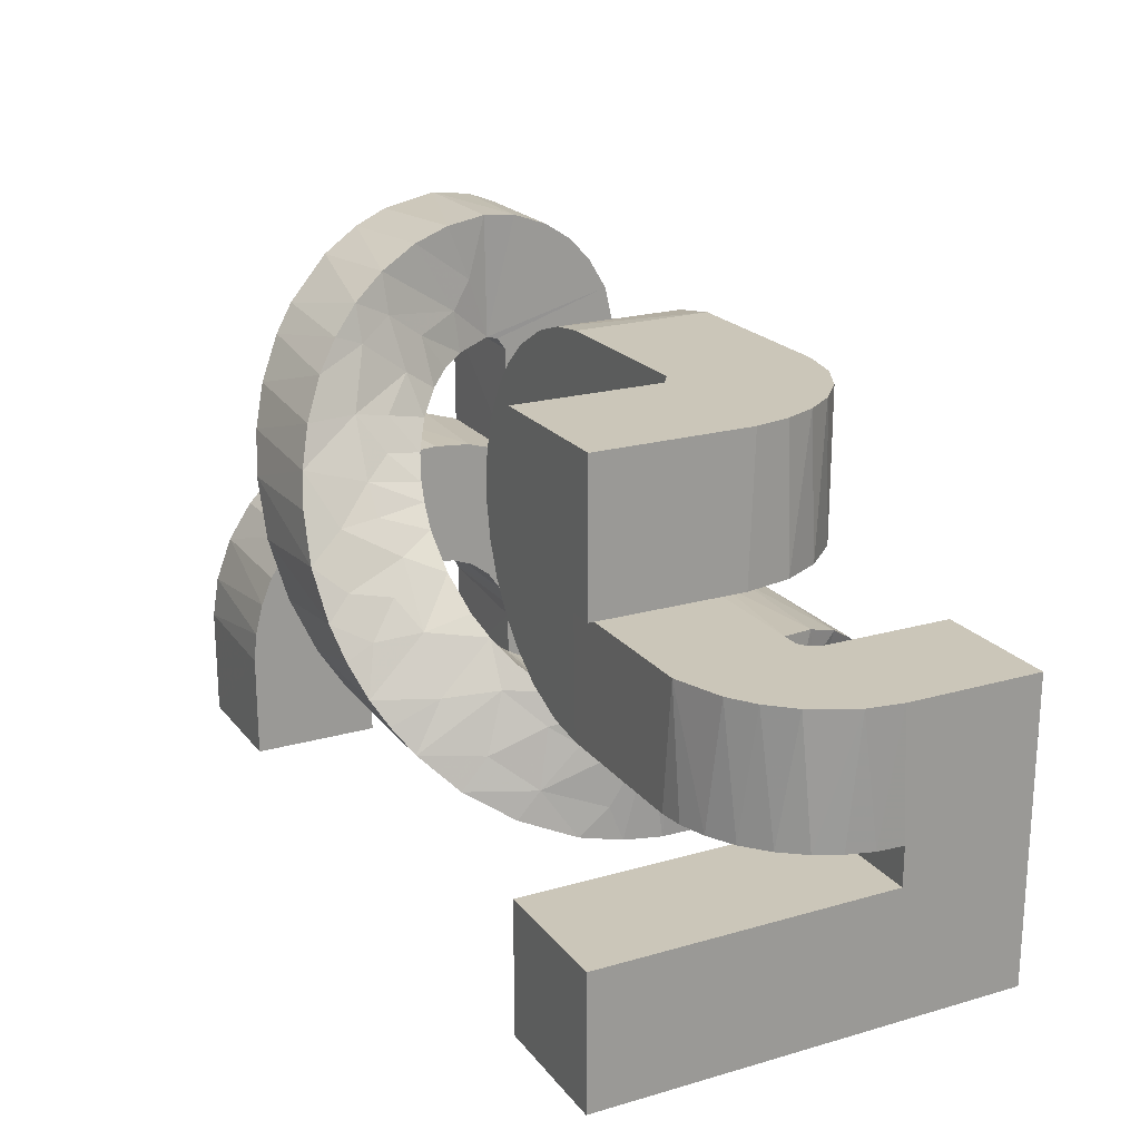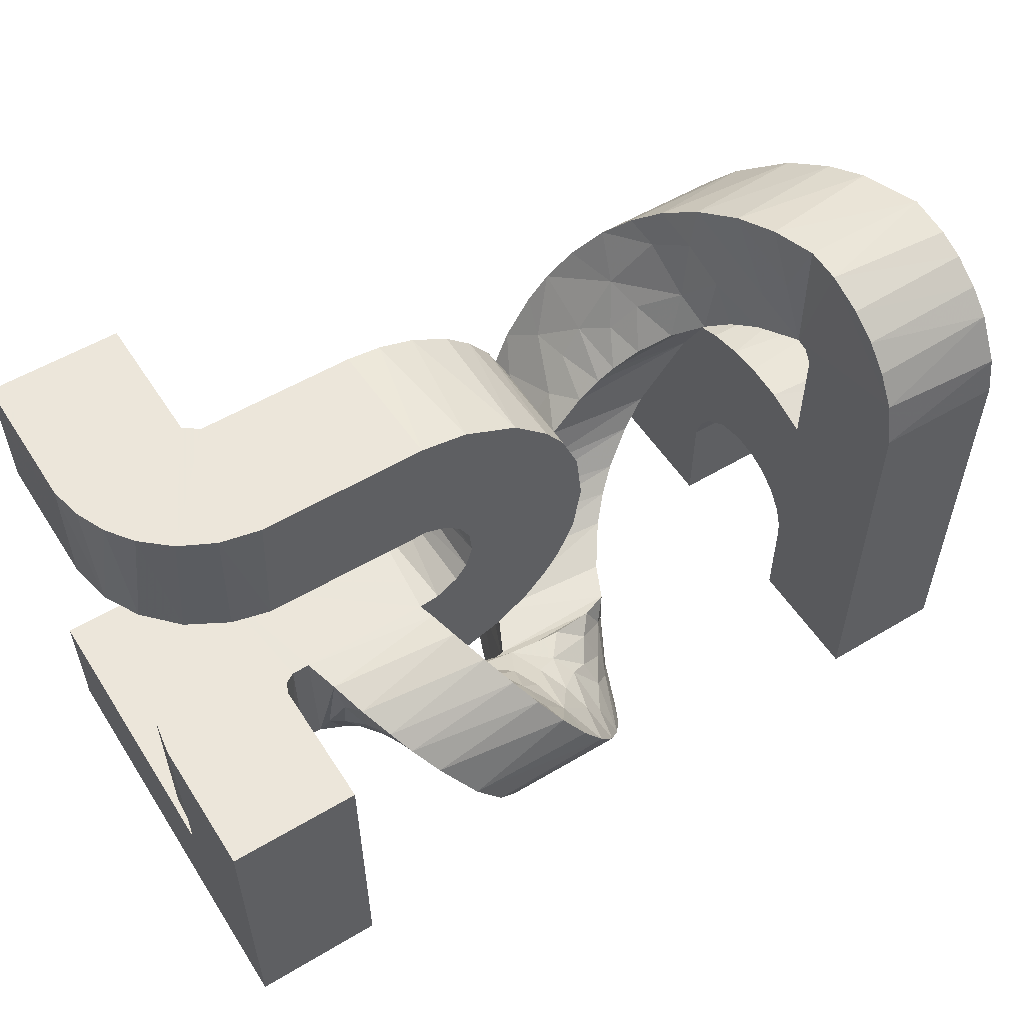
<metadata>
{"format":"obj","ext":"obj","renderer":"f3d","projection":"perspective","resolution":1024,"background":"white","views":[{"elev":20.9,"azim":-117.2,"up":"+Y"},{"elev":54.6,"azim":-32.3,"up":"+Y"}]}
</metadata>
<code>
v -3.394 -1.121 -2.121
v -2.394 -2.121 1.149
v -2.394 -2.121 -2.121
v -3.394 -2.121 -2.121
v -3.394 -2.121 1.149
v -3.394 -1.121 0.149
v -3.089 -0.8232 -0.6322
v -2.904 -0.8232 -0.7957
v -3 0.1768 -0.7196
v -2.394 -1.121 -2.121
v -2.491 -0.8232 -0.9753
v -2.696 -0.8232 -0.9089
v -2.405 0.1768 -0.9993
v -2.799 0.1768 -0.86
v -2.306 -0.8232 -0.9994
v -0.2625 -2.053 -0.5492
v -0.1058 -1.882 -0.9835
v -1.075 -0.8231 -1
v -1.05 0.1773 -1
v -0.7664 -0.7778 -1
v -0.8527 -0.8033 -2e-06
v 0.9565 -1.802 -1.12
v 0.8559 -1.93 -0.8865
v -0.3145 -1.83 -0.3163
v -0.1318 -1.662 -0.8022
v -0.1935 -1.326 -0.4996
v -0.06473 -1.187 -0.7054
v -0.01832 -0.9318 -0.6266
v -0.4291 -0.6419 -1
v -0.1762 -0.4653 -1e-06
v -0.1666 -0.4531 -1
v -0.002282 -0.2834 -1
v -2.394 -0.8232 0.1491
v -3.321 -0.8232 -0.2575
v -3.378 -0.8232 -0.05624
v -3.394 -0.8232 0.1489
v -3.394 0.1768 0.09431
v -3.394 0.1768 1.149
v -3.23 -0.8232 -0.4474
v -2.394 -1.121 0.1491
v -2.394 0.1768 1.149
v -2.129 -0.8229 0.004397
v -2.366 -0.8233 0.04926
v -2.355 0.1768 0.04625
v -2.279 0.1768 0.001491
v -2.272 -0.8232 0.000442
v -2.146 0.177 6e-05
v -1.129 -0.8223 -0.00044
v -1.96 -0.8339 0.07162
v -1.842 -0.6734 0.252
v -2.072 -0.6276 0.07947
v -1.761 -0.5614 0.4759
v -2.067 0.1503 0.2561
v -1.989 -0.5305 0.2005
v -1.916 -0.3252 0.4191
v -2.023 -0.1222 0.3074
v 0.4087 -1.984 0.5534
v -0.3507 -2.112 -0.2159
v 0.6605 -2.11 -0.2664
v -0.4211 -2.121 0.08353
v -0.4521 -1.588 0.1066
v -0.4835 -2.086 0.2876
v -0.5651 -2.012 0.497
v -1.38 -0.9498 0.1522
v -1.054 -1.048 0.2387
v -1.127 -1.07 0.4821
v -1.151 -1.083 0.6494
v -1.234 -1.022 0.9582
v -1.125 -1.208 1.128
v -1.737 -0.8741 0.1209
v -0.7689 -0.8686 0.1121
v -1.582 -0.8189 0.3224
v -1.449 -0.8395 0.536
v -1.336 -0.9421 0.3033
v -1.065 -0.8227 0.03374
v -1.084 -0.2406 0.1377
v -1.026 -0.5919 0.1377
v -1.15 0.1767 0.000131
v -0.9868 -0.2075 0.345
v -1.113 0.1713 0.1198
v -1.045 0.13 0.3309
v -1.604 -0.6319 0.6601
v -1.755 -0.3985 0.6685
v -1.474 -0.7018 0.9208
v -1.355 -0.8387 1.146
v -1.858 -0.07863 0.7244
v -1.609 -0.4365 1.018
v -1.76 -0.2158 0.8674
v -1.326 -0.9195 0.7436
v -0.9326 0.01701 0.59
v -0.5515 -1.797 0.3573
v -0.5575 -1.452 0.2167
v -0.6795 -1.527 0.4366
v -0.7652 -1.385 0.4379
v -0.1002 -1.01 0.1456
v -0.9026 -1.049 0.1378
v -0.8308 -1.142 0.2257
v -0.4066 -0.9439 0.1502
v -0.933 -1.177 0.3872
v -0.6285 -1.203 0.1471
v -0.4576 -1.253 0.05221
v 0.05248 -1.04 0.1338
v -0.3923 -1.295 -0.02117
v -0.4087 -1.126 0.01243
v -0.2367 -1.075 -0.3347
v 0.6016 -1.124 -0.005241
v -0.2914 -0.9583 0.4148
v 0.003581 -1.167 0.4759
v -0.1112 -1.047 0.3304
v -0.7294 -1.807 0.7948
v -0.9223 -1.527 1.011
v -0.8576 -1.513 0.783
v 0.2825 -1.824 0.7751
v -1.01 -1.278 0.775
v -0.1723 -1.062 0.6193
v -0.08497 -1.19 0.8092
v -0.3351 -0.8719 1.146
v -0.1611 -1.146 1.139
v -0.4428 -0.6491 -2e-06
v -0.819 -0.7762 0.1842
v -0.8917 -0.4748 0.3558
v -0.688 -0.6961 0.3985
v -0.5197 -0.8368 0.3661
v -0.4216 -0.8521 0.5752
v 0.005813 -0.2724 -1e-06
v -0.5851 -0.675 0.6071
v -0.7261 -0.4884 0.6198
v -0.5707 -0.5577 0.9112
v -0.5139 -0.5854 1.085
v -0.8045 -0.1466 0.8024
v -0.6731 -0.3383 0.9603
v -0.352 -0.8756 0.8605
v -3.18 0.1768 -0.525
v -3.394 1.121 -2.121
v -3.393 2.121 -1.046
v -3.393 1.121 -1.076
v -3.394 2.121 -2.121
v -3.327 1.121 -0.7498
v -3.187 1.121 -0.487
v -2.394 1.121 -2.121
v -2.394 2.121 -2.121
v -2.393 2.121 -1.082
v -2.393 1.121 -1.098
v -2.283 1.121 -1
v -2.277 2.121 -1
v -1.11 1.121 -1
v -3.341 2.121 -0.7998
v -3.244 2.121 -0.5783
v -1.056 2.121 -1e-06
v -0.9924 0.1974 -1e-06
v -0.9316 1.074 -1
v -1.057 1.117 -3e-06
v -0.827 0.2924 -1
v -0.7103 0.454 -1
v -0.8223 0.3014 -1e-06
v -0.6673 0.6477 -1
v -0.7071 0.8346 -1
v -0.6712 0.6008 -1e-06
v -0.6907 0.7902 0
v -0.8041 0.9794 -1
v -0.8923 1.051 -4e-06
v -0.7716 0.9425 0
v -0.05797 1.645 -1
v -1.082 2.121 -1
v -0.8227 2.088 -1
v -0.5495 1.998 -1
v -0.6984 2.057 -2e-06
v -0.2558 1.827 -1
v -0.2795 1.848 -1e-06
v -3.351 0.1768 -0.1802
v -2.953 1.121 -0.2377
v -3.1 2.121 -0.3793
v -2.89 2.121 -0.1944
v -2.394 0.1768 0.1266
v -1.975 0.05954 0.5082
v -2.65 1.121 -0.0709
v -2.629 2.121 -0.06279
v -2.368 1.121 -0.003596
v -2.326 2.121 -2e-05
v -0.7291 0.4189 -1e-06
v 0.7672 -2.025 -0.6358
v 0.247 -1.35 -1.639
v 0.3693 -1.141 -1.789
v 0.4832 -0.9442 -1.901
v 0.3256 -0.9717 -1.395
v 0.06805 -1.636 -1.359
v 0.06492 -1.39 -1.14
v 0.1715 -0.9315 -0.968
v 1.005 -1.492 -1.06
v 1.035 -1.147 -0.8721
v 0.9334 -0.9672 -0.5719
v 0.6303 -0.6763 -2.012
v 0.7746 -0.4139 -2.083
v 0.6482 -0.5679 -1.788
v 0.5859 -0.5328 -1.407
v 0.8579 -0.2327 -1.889
v 0.9837 -0.0244 -2.125
v 0.7812 -0.2961 -1.558
v 0.9516 -0.05868 -1.405
v 0.195 -0.7589 -0.8276
v 0.3867 -0.5871 -0.9568
v 0.1666 -0.0283 -1
v 0.1339 -0.08548 -2e-06
v 0.5449 -0.4363 -1.036
v 0.8051 -0.185 -1.108
v 1.191 -1.444 -1.558
v 1.331 -1.207 -1.745
v 1.283 -1.024 -1.344
v 1.494 -0.922 -1.916
v 1.053 -1.658 -1.325
v 1.094 -0.8428 -0.7407
v 1.482 -0.8475 -1.713
v 1.608 -0.55 -1.537
v 1.702 -0.5472 -2.052
v 1.851 -0.2301 -1.779
v 1.861 -0.1846 -1.54
v 1.192 -0.9507 -1.028
v 1.252 -0.708 -0.8714
v 1.363 -0.7237 -1.117
v 1.493 -0.4903 -1.011
v 1.697 -0.2925 -1.084
v 1.829 -0.1824 -1.243
v 2.14 0.1376 -1.121
v 2.394 -2.121 -2.121
v 2.394 -2.121 -1.121
v 3.394 -2.121 -2.121
v 3.394 -1.269 -2.121
v 3.394 -2.121 -1.121
v 3.394 -1.322 -1.121
v 2.394 -1.314 -2.121
v 2.394 -1.085 -2.098
v 2.394 -1.293 -1.118
v 2.394 -0.8434 -2.035
v 2.394 -1.107 -1.065
v 3.394 -1.114 -1.072
v 2.394 -0.9519 -0.9665
v 1.933 -0.1157 -2.121
v 2.045 0.07769 -1.825
v 2.088 0.1065 -1.339
v 2.394 -0.6271 -1.944
v 2.394 -0.3084 -1.739
v 3.394 -0.09851 -1.519
v 2.394 0.1759 -1.02
v 2.394 -0.797 -0.7715
v 3.394 -0.8827 -0.9021
v 2.394 -0.7358 -0.5406
v 2.394 -0.05579 -1.462
v 3.394 -0.9545 -2.07
v 3.394 0.2712 -0.5748
v 3.394 -0.6172 -1.941
v 3.394 -0.3324 -1.751
v 3.394 -0.7722 -0.7012
v 0.7217 -1.624 -0.3848
v 0.5729 -2.119 0.1057
v 0.5188 -1.832 0.2208
v 0.5024 -2.075 0.327
v 0.3893 -1.663 0.4036
v 0.3574 -1.441 0.3184
v 0.1512 -1.263 0.4112
v 0.2167 -1.448 0.5431
v 0.2791 -1.198 0.2133
v 0.393 -1.102 0.07945
v 0.6023 -1.453 -0.002316
v 0.7211 -1.093 -0.2677
v 0.8175 -1.373 -0.542
v 0.5034 -1.313 0.09821
v 0.1591 -1.653 0.9271
v 0.01025 -1.423 1.06
v 0.06015 -1.382 0.7972
v 2.394 -2.121 0.149
v 2.394 -1.329 0.149
v 2.394 -2.121 1.149
v 3.394 -2.121 0.149
v 3.394 -2.121 1.149
v 3.394 1.05 1.149
v 3.394 -1.232 0.1444
v 2.394 -1.223 0.1338
v 2.394 -1.085 0.08364
v 3.394 -1.074 0.078
v 2.394 -0.7493 -0.3491
v 3.394 -0.7345 -0.4745
v 2.394 0.1389 0.149
v 3.394 -0.7876 -0.229
v 2.394 -0.9278 -0.0279
v 3.394 -0.8984 -0.05963
v 2.394 -0.8144 -0.1762
v 3.394 0.1377 0.1489
v 0.2716 0.2367 -1
v 0.3256 0.5263 -1
v 0.3191 0.8212 -1
v 0.2528 1.128 -1
v 0.103 1.435 -1
v -0.005161 1.583 -1e-06
v 1.111 0.1833 -1.832
v 1.184 0.3482 -2.094
v 1.154 0.2083 -1.512
v 1.327 0.6105 -2.033
v 1.599 0.8951 -1.49
v 1.493 0.9115 -1.918
v 1.074 0.07208 -1.121
v 1.24 0.238 -1.096
v 1.318 0.4436 -1.521
v 1.363 0.3577 -1.064
v 1.55 0.533 -0.9881
v 1.476 0.5877 -1.29
v 1.663 0.8262 -1.196
v 1.771 0.7347 -0.8511
v 1.969 0.8967 -0.6759
v 1.67 1.218 -1.739
v 1.81 1.451 -1.548
v 1.906 1.075 -0.9333
v 1.858 1.358 -1.31
v 2.172 0.321 -2.099
v 2.211 0.326 -1.721
v 2.335 0.5806 -1.898
v 2.281 0.325 -1.273
v 2.348 0.647 -2.022
v 2.521 0.961 -1.895
v 2.504 0.764 -1.569
v 2.689 1.091 -1.496
v 2.528 0.5159 -1.002
v 3.001 0.9252 -0.6413
v 2.394 0.08222 -1.237
v 3.394 0.07964 -1.244
v 3.394 0.1874 -0.9888
v 2.394 0.2465 -0.7362
v 2.394 0.2653 -0.4866
v 2.423 0.5506 -1.377
v 2.633 0.7196 -1.112
v 2.739 1.004 -1.242
v 2.786 0.7462 -0.8385
v 2.708 1.283 -1.691
v 2.011 1.514 -1.023
v 2.104 0.9976 -0.5185
v 3.188 1.049 -0.4035
v 2.227 1.073 -0.33
v 2.259 1.411 -0.3627
v 1.943 1.66 -1.323
v 2.081 1.297 -0.7233
v 2.073 1.849 -1.044
v 2.204 2.003 -0.7063
v 2.304 2.088 -0.3815
v 2.898 1.057 -0.9358
v 2.864 1.281 -1.214
v 3.076 1.248 -0.6996
v 2.981 1.546 -1.121
v 2.833 1.488 -1.515
v 3.034 1.797 -1.135
v 3.177 1.589 -0.6334
v 3.267 2.061 -0.5097
v 3.169 1.964 -0.8059
v 0.2654 0.2114 -1e-06
v 0.33 0.6116 -1e-06
v 0.2796 1.036 -0
v 0.1397 1.376 -1e-06
v 2.394 0.24 -0.189
v 2.394 1.004 0.1489
v 2.392 1.125 -0.01406
v 2.337 1.632 -0.1902
v 3.394 1.124 -0.000244
v 2.394 1.1 0.08012
v 2.394 2.101 0.2402
v 2.39 2.124 -0.02745
v 2.394 1.066 1.149
v 2.394 1.851 0.746
v 2.394 1.414 1.068
v 2.394 1.662 0.9205
v 3.394 1.031 0.1461
v 3.394 0.2278 -0.1386
v 3.275 1.092 -0.261
v 3.301 1.396 -0.2632
v 3.341 1.612 -0.1762
v 3.394 1.687 0.9056
v 3.392 2.125 -0.02396
v 3.394 1.861 0.729
v 3.394 1.345 1.092
v 3.394 2.082 0.303
v 2.394 1.995 0.5301
v 3.394 2.003 0.5127
f 40 2 3
f 2 5 4
f 5 1 4
f 133 9 7
f 39 133 7
f 9 8 7
f 11 39 12
f 15 39 11
f 13 11 12
f 13 18 15
f 23 16 17
f 29 20 18
f 19 29 18
f 25 186 17
f 105 28 27
f 27 25 26
f 27 187 25
f 31 30 29
f 30 31 32
f 3 2 4
f 34 39 35
f 35 170 34
f 36 37 35
f 38 37 36
f 39 33 36
f 33 40 6
f 15 42 39
f 42 53 47
f 56 51 54
f 39 46 43
f 42 46 39
f 175 56 55
f 59 58 16
f 58 24 16
f 59 60 58
f 254 62 60
f 57 110 63
f 96 65 64
f 65 74 64
f 66 67 89
f 66 89 73
f 67 68 89
f 114 67 66
f 67 114 68
f 85 68 69
f 69 68 114
f 18 42 15
f 64 72 70
f 72 50 70
f 72 52 50
f 64 74 72
f 21 48 18
f 71 98 64
f 48 75 42
f 77 75 48
f 76 48 78
f 21 78 48
f 78 21 125
f 79 121 77
f 76 77 48
f 82 83 52
f 73 82 72
f 73 89 84
f 87 83 82
f 84 85 87
f 83 55 52
f 87 88 83
f 84 89 85
f 131 88 87
f 91 92 61
f 94 99 97
f 95 102 96
f 101 92 100
f 92 93 100
f 102 262 96
f 94 100 93
f 97 100 94
f 24 103 25
f 25 103 26
f 104 105 103
f 103 105 26
f 61 101 103
f 107 109 98
f 101 104 103
f 110 112 93
f 91 110 93
f 111 110 267
f 118 116 132
f 132 116 115
f 116 108 115
f 107 132 115
f 117 85 118
f 77 121 120
f 71 120 98
f 30 119 29
f 30 21 119
f 125 21 30
f 127 126 121
f 128 126 127
f 79 130 121
f 127 131 128
f 130 88 131
f 132 107 124
f 129 117 132
f 129 132 128
f 65 96 97
f 114 99 94
f 62 91 61
f 60 61 103
f 110 91 63
f 9 14 8
f 134 138 136
f 138 135 136
f 134 139 138
f 13 15 11
f 14 13 12
f 133 13 14
f 134 141 140
f 143 140 141
f 137 141 134
f 143 141 142
f 144 178 143
f 146 178 144
f 142 144 143
f 145 146 144
f 135 137 134
f 148 135 147
f 173 142 135
f 173 145 142
f 149 145 173
f 146 291 151
f 151 152 146
f 154 289 153
f 153 29 19
f 156 289 154
f 153 19 150
f 180 154 153
f 162 160 157
f 158 156 154
f 151 291 160
f 291 289 160
f 169 163 168
f 160 161 151
f 146 164 165
f 165 164 149
f 37 170 35
f 133 170 37
f 133 37 38
f 139 178 171
f 171 172 139
f 45 44 43
f 45 13 44
f 56 175 53
f 81 53 175
f 173 171 176
f 177 176 178
f 172 148 139
f 78 19 13
f 150 19 78
f 80 78 47
f 81 76 80
f 179 178 152
f 155 153 150
f 125 180 155
f 125 158 180
f 162 161 160
f 353 161 162
f 169 353 293
f 161 152 151
f 353 152 161
f 167 165 149
f 167 179 353
f 169 166 167
f 90 175 86
f 186 187 182
f 183 207 182
f 185 183 182
f 187 186 25
f 188 185 182
f 187 188 182
f 253 23 22
f 265 22 189
f 192 209 184
f 194 193 192
f 198 196 194
f 194 196 193
f 196 199 294
f 196 198 199
f 201 195 185
f 188 201 185
f 201 204 195
f 200 188 28
f 29 289 32
f 203 32 202
f 206 207 208
f 207 212 208
f 189 210 206
f 210 189 22
f 208 217 190
f 206 190 189
f 189 190 265
f 294 197 196
f 214 209 192
f 213 208 212
f 213 220 208
f 214 213 212
f 215 213 214
f 219 217 208
f 217 219 218
f 220 218 219
f 218 200 211
f 191 190 211
f 220 219 208
f 221 220 213
f 205 204 221
f 221 204 220
f 300 205 223
f 210 22 186
f 213 216 221
f 229 225 228
f 230 226 224
f 232 233 231
f 232 231 230
f 215 237 238
f 238 216 215
f 232 241 240
f 243 241 232
f 247 242 241
f 243 247 241
f 239 222 216
f 246 243 244
f 245 236 235
f 250 227 248
f 249 251 242
f 251 227 250
f 249 252 245
f 252 246 244
f 249 281 252
f 263 254 59
f 255 256 254
f 256 255 57
f 59 254 60
f 57 113 110
f 257 263 266
f 261 262 102
f 109 261 102
f 259 258 261
f 260 258 259
f 261 258 266
f 253 265 264
f 106 266 263
f 266 258 257
f 267 257 260
f 267 113 257
f 269 267 260
f 260 259 108
f 271 270 272
f 273 272 270
f 271 273 270
f 271 364 277
f 278 364 284
f 277 364 278
f 364 272 274
f 246 280 282
f 281 280 246
f 364 282 284
f 285 284 286
f 283 286 280
f 275 273 276
f 277 276 271
f 275 276 279
f 275 279 285
f 284 279 278
f 278 276 277
f 275 364 274
f 287 281 249
f 257 113 57
f 352 288 289
f 354 290 291
f 197 294 295
f 294 297 295
f 299 317 297
f 223 301 300
f 296 301 302
f 301 296 300
f 306 298 305
f 307 311 306
f 307 306 304
f 310 332 309
f 309 312 310
f 309 318 299
f 306 311 298
f 328 314 315
f 238 314 239
f 318 315 317
f 328 315 319
f 320 319 315
f 297 313 295
f 239 316 223
f 303 301 223
f 324 247 323
f 304 303 321
f 243 323 247
f 325 243 326
f 329 319 330
f 322 307 331
f 347 310 338
f 344 320 347
f 332 320 318
f 320 315 318
f 312 311 333
f 308 334 339
f 336 339 334
f 348 338 340
f 339 337 333
f 311 339 333
f 322 331 343
f 249 326 327
f 343 330 344
f 335 345 349
f 334 308 322
f 351 340 341
f 350 341 342
f 351 350 349
f 342 341 359
f 352 202 288
f 353 352 289
f 353 125 352
f 355 354 291
f 355 353 354
f 282 356 327
f 364 357 282
f 335 336 334
f 359 337 358
f 368 357 361
f 360 361 358
f 365 367 373
f 367 365 366
f 249 327 356
f 368 287 282
f 287 356 282
f 370 360 358
f 372 371 349
f 372 360 370
f 373 360 374
f 376 364 275
f 373 375 365
f 375 373 379
f 373 366 376
f 376 368 373
f 357 368 282
f 359 363 342
f 374 342 363
f 374 363 362
f 379 362 378
f 366 378 362
f 375 378 365
f 362 363 358
f 239 216 238
f 76 78 80
f 172 135 148
f 173 135 172
f 190 191 264
f 372 349 350
f 1 6 10
f 1 10 4
f 5 6 1
f 7 8 39
f 4 10 3
f 10 40 3
f 8 14 12
f 8 12 39
f 23 181 16
f 13 19 18
f 20 21 18
f 16 25 17
f 105 191 28
f 29 32 31
f 29 119 20
f 24 25 16
f 5 38 6
f 38 36 6
f 36 33 6
f 39 36 35
f 34 170 39
f 40 10 6
f 2 38 5
f 41 2 40
f 41 38 2
f 33 41 40
f 39 43 33
f 174 33 43
f 46 45 43
f 47 45 46
f 42 49 51
f 49 54 51
f 49 50 54
f 42 47 46
f 52 55 54
f 55 56 54
f 51 53 42
f 51 56 53
f 175 55 86
f 63 91 62
f 24 58 103
f 60 62 61
f 62 256 63
f 58 60 103
f 64 98 96
f 65 99 66
f 65 66 74
f 99 114 66
f 268 69 111
f 114 111 69
f 118 85 69
f 112 111 114
f 75 71 49
f 49 71 70
f 42 75 49
f 49 70 50
f 50 52 54
f 70 71 64
f 18 48 42
f 74 73 72
f 77 120 75
f 79 77 76
f 81 79 76
f 73 84 82
f 84 87 82
f 85 129 87
f 83 86 55
f 88 130 86
f 83 88 86
f 68 85 89
f 92 91 93
f 97 96 100
f 96 98 95
f 61 92 101
f 100 96 104
f 96 262 104
f 101 100 104
f 104 106 105
f 262 106 104
f 109 95 98
f 95 109 102
f 93 112 94
f 110 111 112
f 94 112 114
f 268 269 116
f 118 268 116
f 118 69 268
f 20 119 21
f 121 126 122
f 120 121 122
f 120 122 123
f 120 123 98
f 107 98 123
f 32 125 30
f 122 126 123
f 123 126 124
f 126 128 132
f 121 130 127
f 130 131 127
f 79 90 130
f 130 90 86
f 131 87 129
f 117 118 132
f 126 132 124
f 129 85 117
f 128 131 129
f 65 97 99
f 75 120 71
f 74 66 73
f 72 82 52
f 107 115 109
f 109 115 108
f 123 124 107
f 133 14 9
f 134 136 135
f 134 178 139
f 139 148 138
f 140 143 134
f 134 143 178
f 138 147 135
f 148 147 138
f 135 141 137
f 135 142 141
f 142 145 144
f 146 152 178
f 29 153 289
f 157 160 289
f 156 157 289
f 156 159 157
f 168 163 291
f 149 164 145
f 145 164 146
f 146 165 291
f 291 165 166
f 291 166 168
f 167 166 165
f 169 168 166
f 39 170 133
f 174 133 38
f 174 43 44
f 174 44 133
f 53 80 47
f 133 44 13
f 45 47 13
f 41 33 174
f 38 41 174
f 178 176 171
f 173 172 171
f 177 173 176
f 173 177 179
f 179 177 178
f 125 150 78
f 79 81 90
f 81 80 53
f 47 78 13
f 152 353 179
f 155 180 153
f 125 155 150
f 159 162 157
f 180 158 154
f 158 159 156
f 353 159 158
f 353 162 159
f 353 158 125
f 169 293 163
f 90 81 175
f 179 149 173
f 167 149 179
f 169 167 353
f 16 181 59
f 182 206 186
f 183 185 184
f 184 209 183
f 187 27 188
f 22 23 17
f 23 253 181
f 265 253 22
f 193 214 192
f 194 192 184
f 184 195 194
f 197 237 193
f 196 197 193
f 195 198 194
f 188 200 201
f 218 201 200
f 28 211 200
f 289 202 32
f 220 204 201
f 204 205 195
f 195 205 199
f 195 199 198
f 199 205 300
f 206 182 207
f 183 209 207
f 212 207 209
f 208 190 206
f 217 211 190
f 214 212 209
f 237 215 214
f 193 237 214
f 215 216 213
f 191 211 28
f 218 211 217
f 220 201 218
f 216 222 221
f 223 205 221
f 223 221 222
f 185 195 184
f 206 210 186
f 224 232 230
f 224 226 225
f 224 225 232
f 230 227 226
f 226 228 225
f 227 228 226
f 231 227 230
f 233 248 231
f 229 232 225
f 232 234 243
f 235 234 232
f 234 236 243
f 235 236 234
f 232 240 233
f 240 250 233
f 241 250 240
f 239 223 222
f 243 236 244
f 236 245 244
f 246 282 243
f 231 248 227
f 229 228 227
f 227 235 229
f 235 232 229
f 249 245 235
f 249 235 227
f 250 248 233
f 251 249 227
f 251 250 241
f 245 252 244
f 252 281 246
f 242 251 241
f 256 57 63
f 254 256 62
f 255 257 57
f 260 257 258
f 108 259 109
f 259 261 109
f 266 262 261
f 253 263 59
f 253 264 263
f 263 255 254
f 263 257 255
f 264 106 263
f 106 264 105
f 264 191 105
f 106 262 266
f 267 110 113
f 268 111 267
f 116 269 108
f 269 260 108
f 268 267 269
f 203 125 32
f 272 364 271
f 273 274 272
f 275 274 273
f 286 284 282
f 280 286 282
f 271 276 273
f 278 279 276
f 284 285 279
f 287 283 281
f 281 283 280
f 287 275 285
f 283 285 286
f 287 285 283
f 289 288 202
f 289 291 290
f 290 353 289
f 292 355 291
f 291 163 292
f 293 292 163
f 295 313 197
f 294 302 297
f 294 199 296
f 294 296 302
f 302 298 297
f 302 305 298
f 298 299 297
f 199 300 296
f 302 303 305
f 301 303 302
f 305 304 306
f 304 305 303
f 321 307 304
f 307 308 311
f 299 298 309
f 298 312 309
f 310 347 332
f 298 311 312
f 312 338 310
f 237 197 313
f 313 238 237
f 313 314 238
f 314 328 316
f 314 316 239
f 317 315 314
f 299 318 317
f 313 297 317
f 317 314 313
f 321 303 223
f 322 308 307
f 243 324 323
f 316 321 223
f 282 327 326
f 282 326 243
f 321 316 328
f 328 329 321
f 329 328 319
f 343 329 330
f 343 331 329
f 331 307 321
f 329 331 321
f 347 320 332
f 309 332 318
f 311 308 339
f 322 335 334
f 337 339 336
f 312 333 338
f 333 340 338
f 333 337 340
f 337 341 340
f 337 359 341
f 320 344 330
f 324 242 247
f 325 324 243
f 324 325 249
f 249 325 326
f 345 322 343
f 344 345 343
f 322 345 335
f 371 335 349
f 347 346 344
f 347 348 346
f 348 347 338
f 346 349 345
f 348 349 346
f 348 351 349
f 346 345 344
f 320 330 319
f 350 351 341
f 351 348 340
f 352 203 202
f 203 352 125
f 354 353 290
f 293 355 292
f 355 293 353
f 336 370 358
f 336 358 337
f 358 361 366
f 361 357 366
f 366 362 358
f 359 358 363
f 364 366 357
f 376 366 364
f 373 367 366
f 369 287 249
f 369 249 356
f 287 369 356
f 368 275 287
f 335 370 336
f 371 370 335
f 372 370 371
f 373 368 360
f 360 368 361
f 379 373 374
f 374 360 372
f 376 275 368
f 374 350 342
f 350 374 372
f 374 377 379
f 379 377 362
f 377 374 362
f 375 379 378
f 365 378 366
f 186 22 17
f 28 188 27
f 242 324 249
f 26 105 27
f 253 59 181
f 264 265 190

</code>
